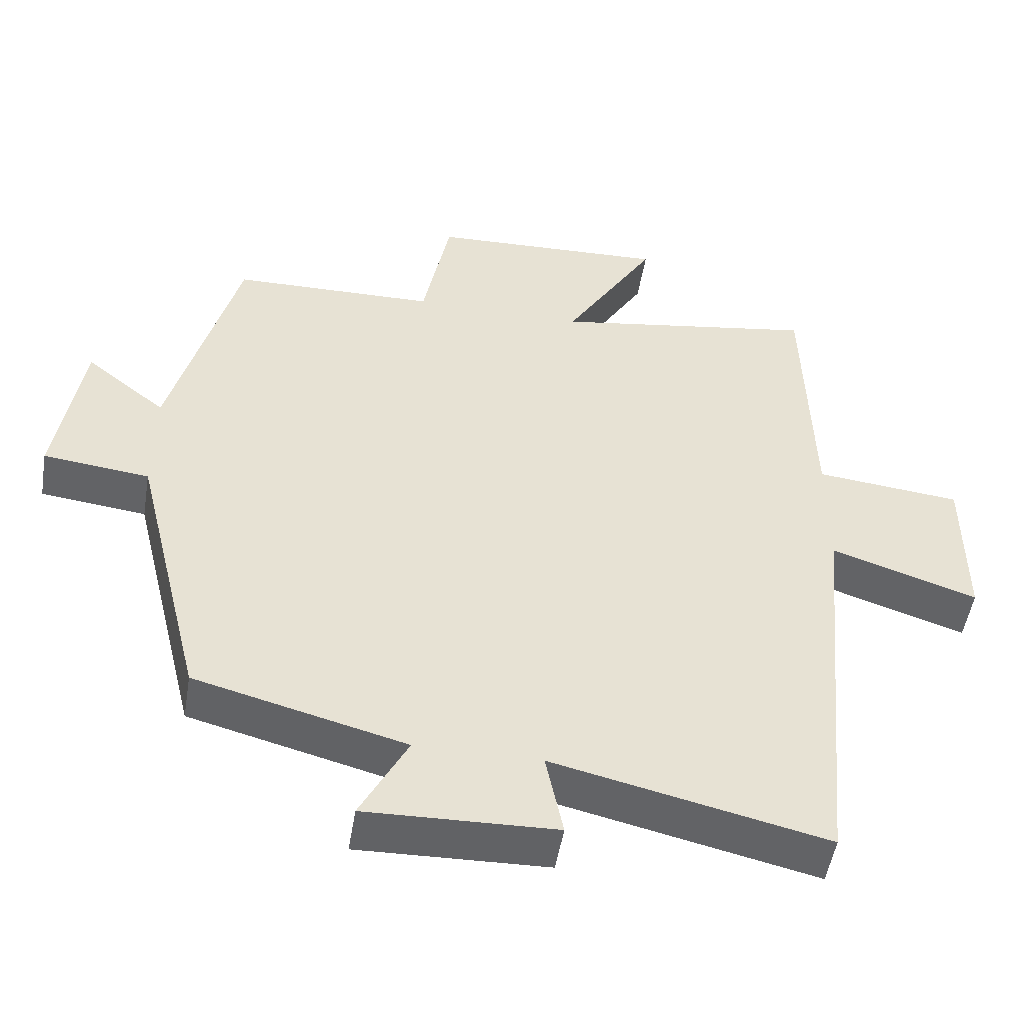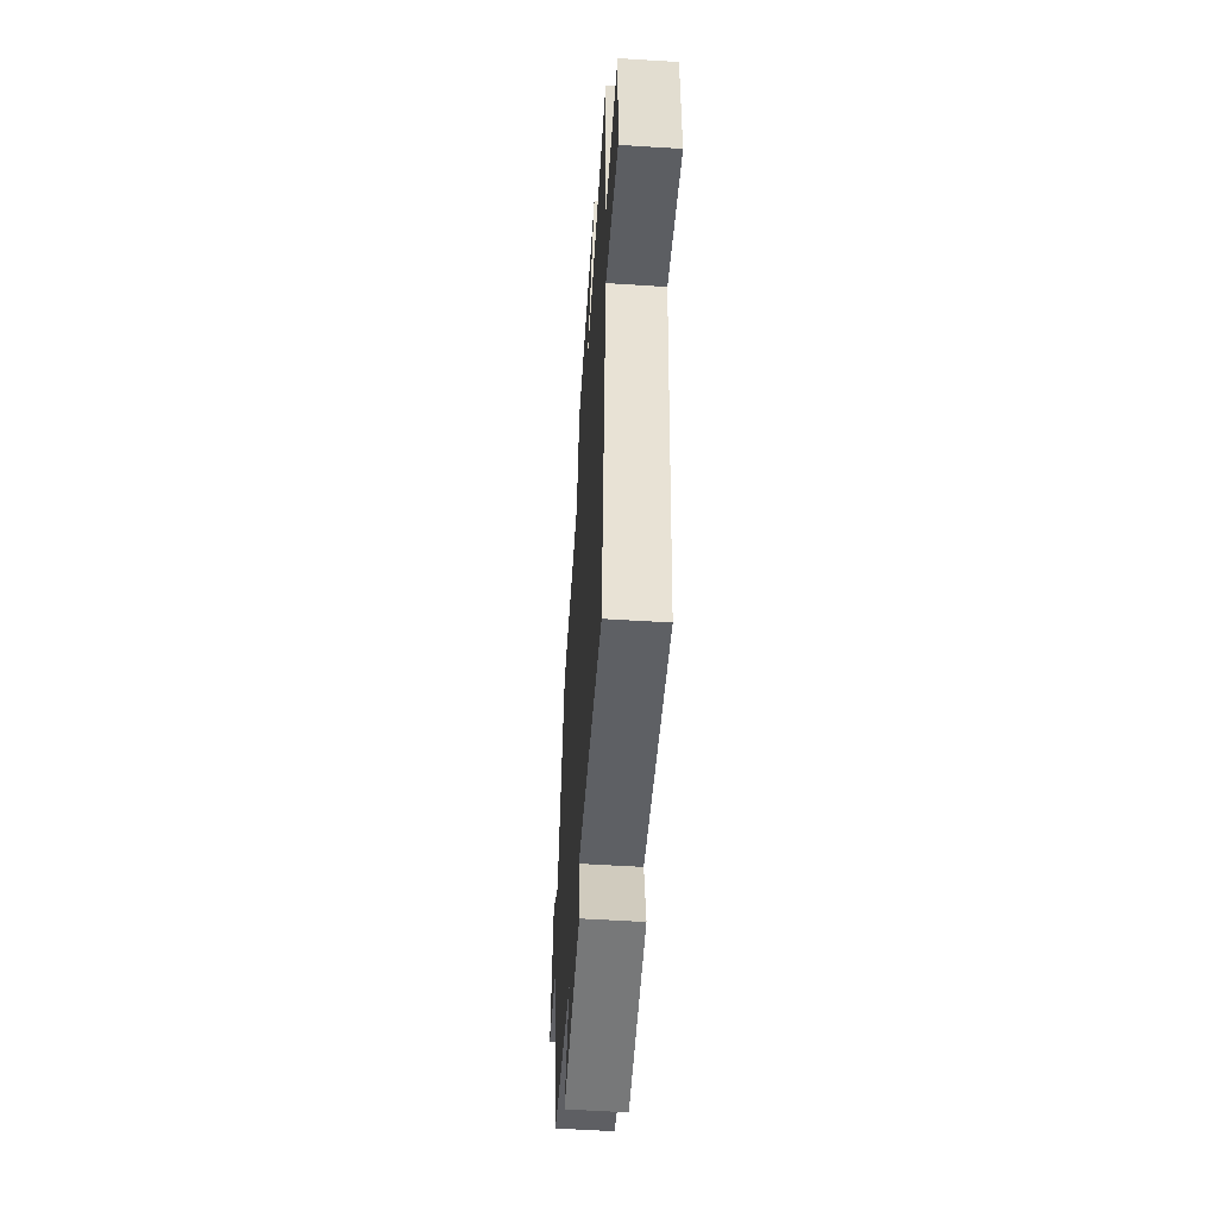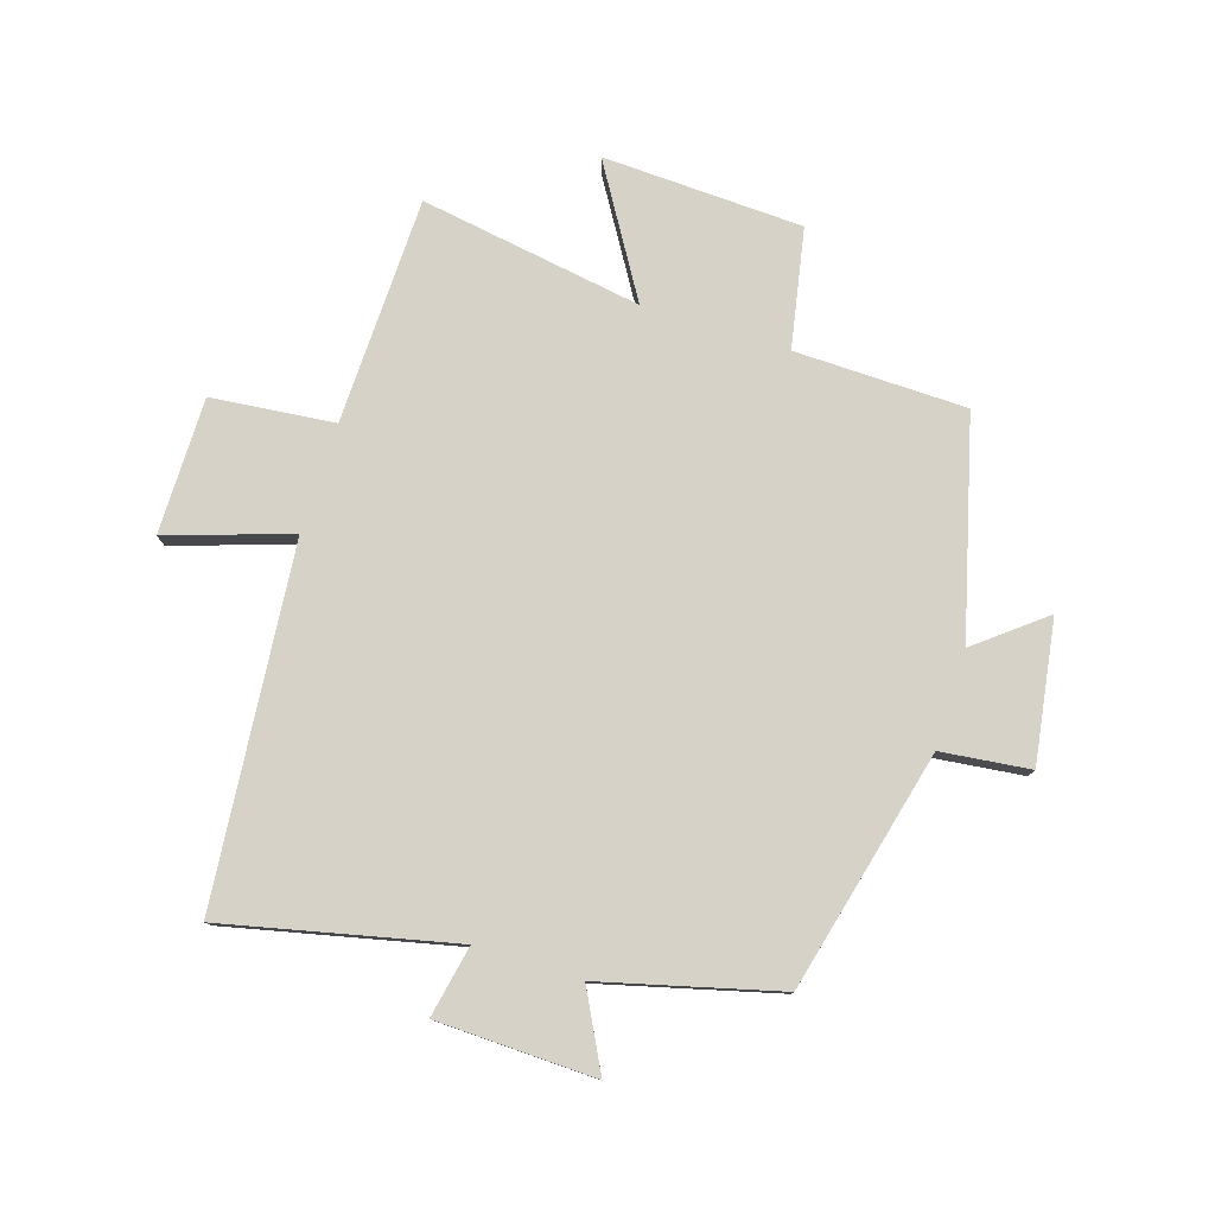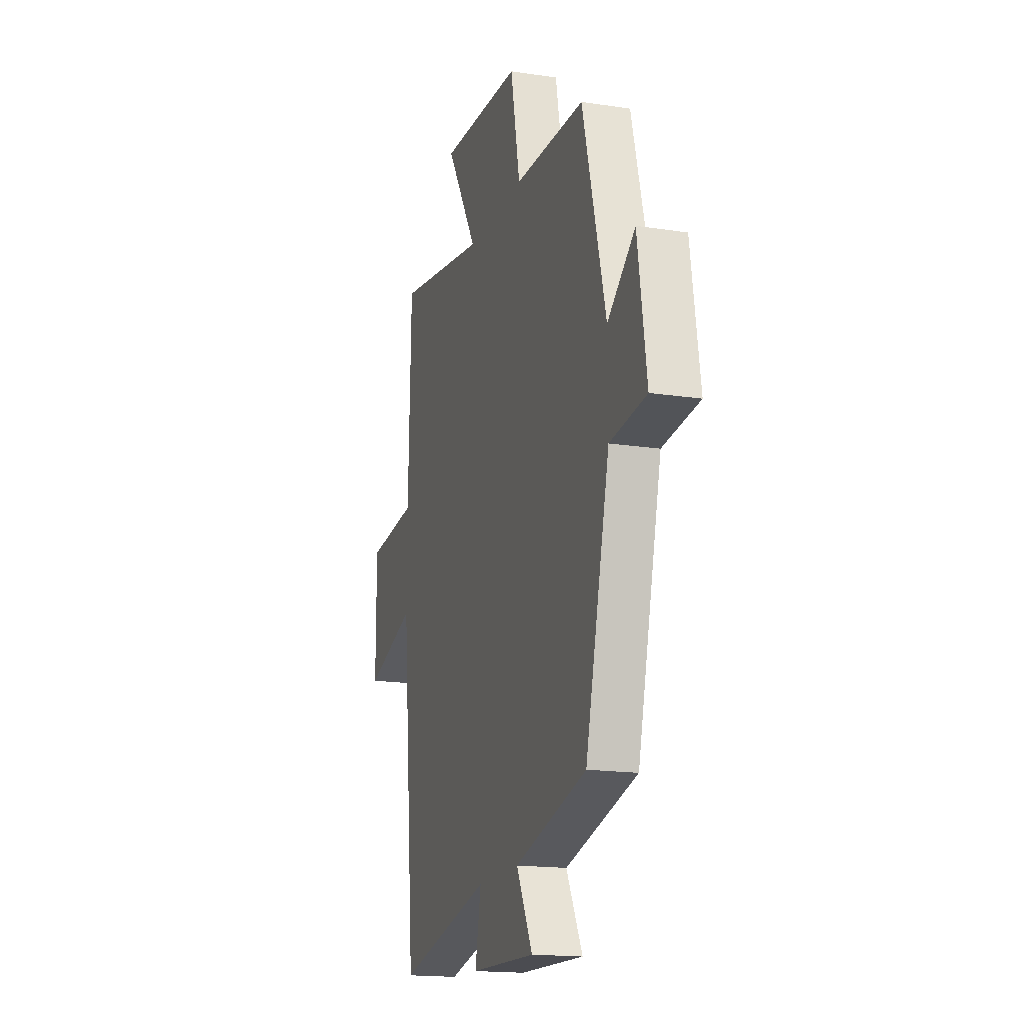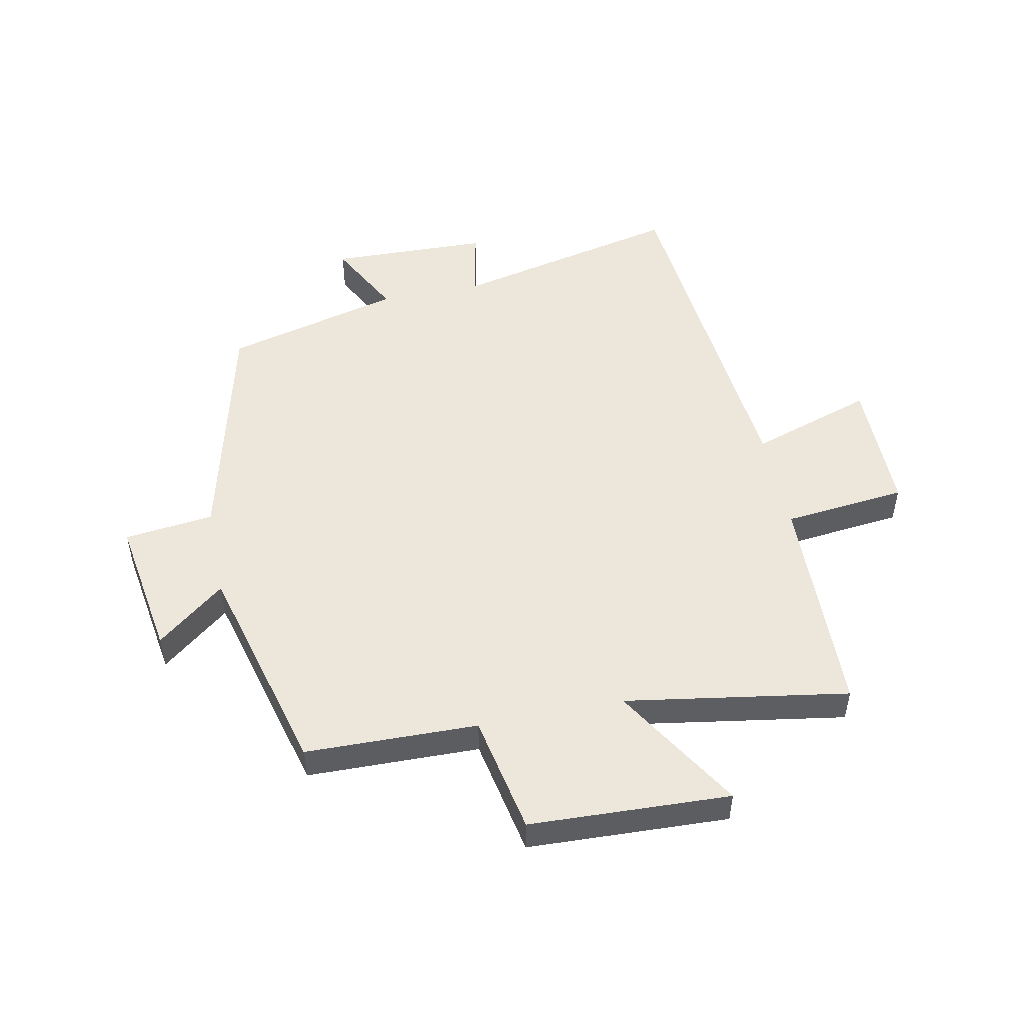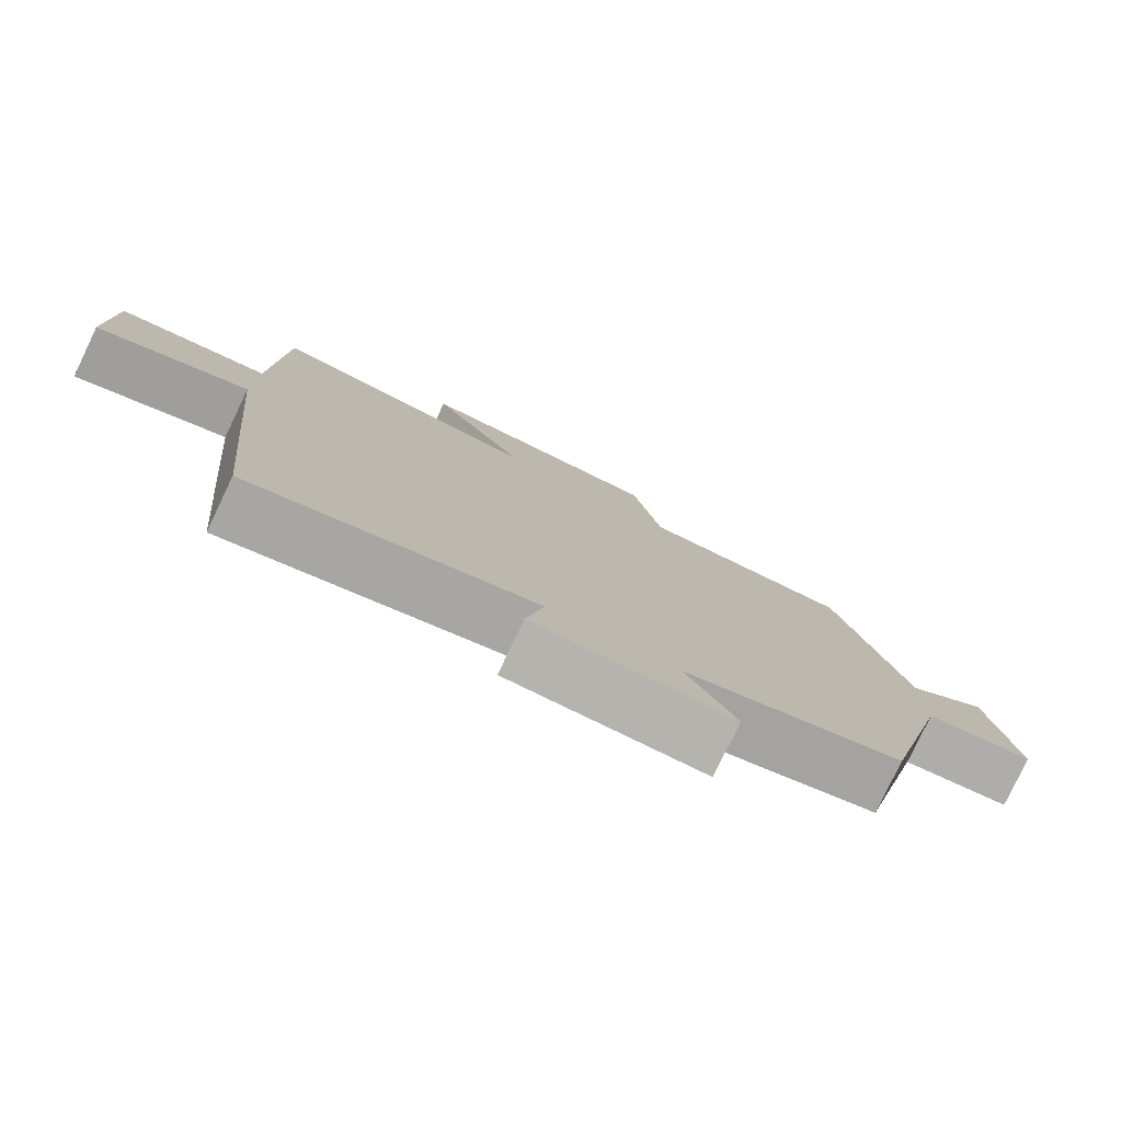
<metadata>
{"format":"obj","ext":"obj","renderer":"f3d","projection":"perspective","resolution":1024,"background":"white","views":[{"elev":-50.7,"azim":-9.3,"up":"+Z"},{"elev":-55.6,"azim":86.2,"up":"+Z"},{"elev":78.6,"azim":-162.5,"up":"+Y"},{"elev":-17.0,"azim":-107.1,"up":"+Z"},{"elev":50.5,"azim":-11.5,"up":"+Y"},{"elev":-79.5,"azim":154.4,"up":"+Z"}]}
</metadata>
<code>
v 0.49 0.07 0.56
v 0.5 0.07 0.184
v 0.704 0.07 0.163
v 0.704 0.07 -0.063
v 0.5 0.07 0.004
v 0.445 0.07 -0.586
v 0.065 0.07 -0.5
v 0.089 0.07 -0.619
v -0.175 0.07 -0.627
v -0.109 0.07 -0.5
v -0.402 0.07 -0.424
v -0.5 0.07 -0.025
v -0.648 0.07 -0.008
v -0.612 0.07 0.226
v -0.5 0.07 0.137
v -0.406 0.07 0.494
v -0.121 0.07 0.5
v -0.083 0.07 0.697
v 0.249 0.07 0.711
v 0.121 0.07 0.5
v 0.49 0 0.56
v 0.5 0 0.184
v 0.704 0 0.163
v 0.704 0 -0.063
v 0.5 0 0.004
v 0.445 0 -0.586
v 0.065 0 -0.5
v 0.089 0 -0.619
v -0.175 0 -0.627
v -0.109 0 -0.5
v -0.402 0 -0.424
v -0.5 0 -0.025
v -0.648 0 -0.008
v -0.612 0 0.226
v -0.5 0 0.137
v -0.406 0 0.494
v -0.121 0 0.5
v -0.083 0 0.697
v 0.249 0 0.711
v 0.121 0 0.5
f 17 18 19 20
f 15 16 17 20
f 15 20 1 2
f 12 13 14 15
f 10 11 12 15
f 10 15 2
f 7 8 9 10
f 7 10 2
f 5 6 7 2
f 2 3 4 5
f 40 39 38 37
f 40 37 36 35
f 22 21 40 35
f 35 34 33 32
f 35 32 31 30
f 22 35 30
f 30 29 28 27
f 22 30 27
f 22 27 26 25
f 25 24 23 22
f 1 21 22 2
f 2 22 23 3
f 3 23 24 4
f 4 24 25 5
f 5 25 26 6
f 6 26 27 7
f 7 27 28 8
f 8 28 29 9
f 9 29 30 10
f 10 30 31 11
f 11 31 32 12
f 12 32 33 13
f 13 33 34 14
f 14 34 35 15
f 15 35 36 16
f 16 36 37 17
f 17 37 38 18
f 18 38 39 19
f 19 39 40 20
f 20 40 21 1

</code>
